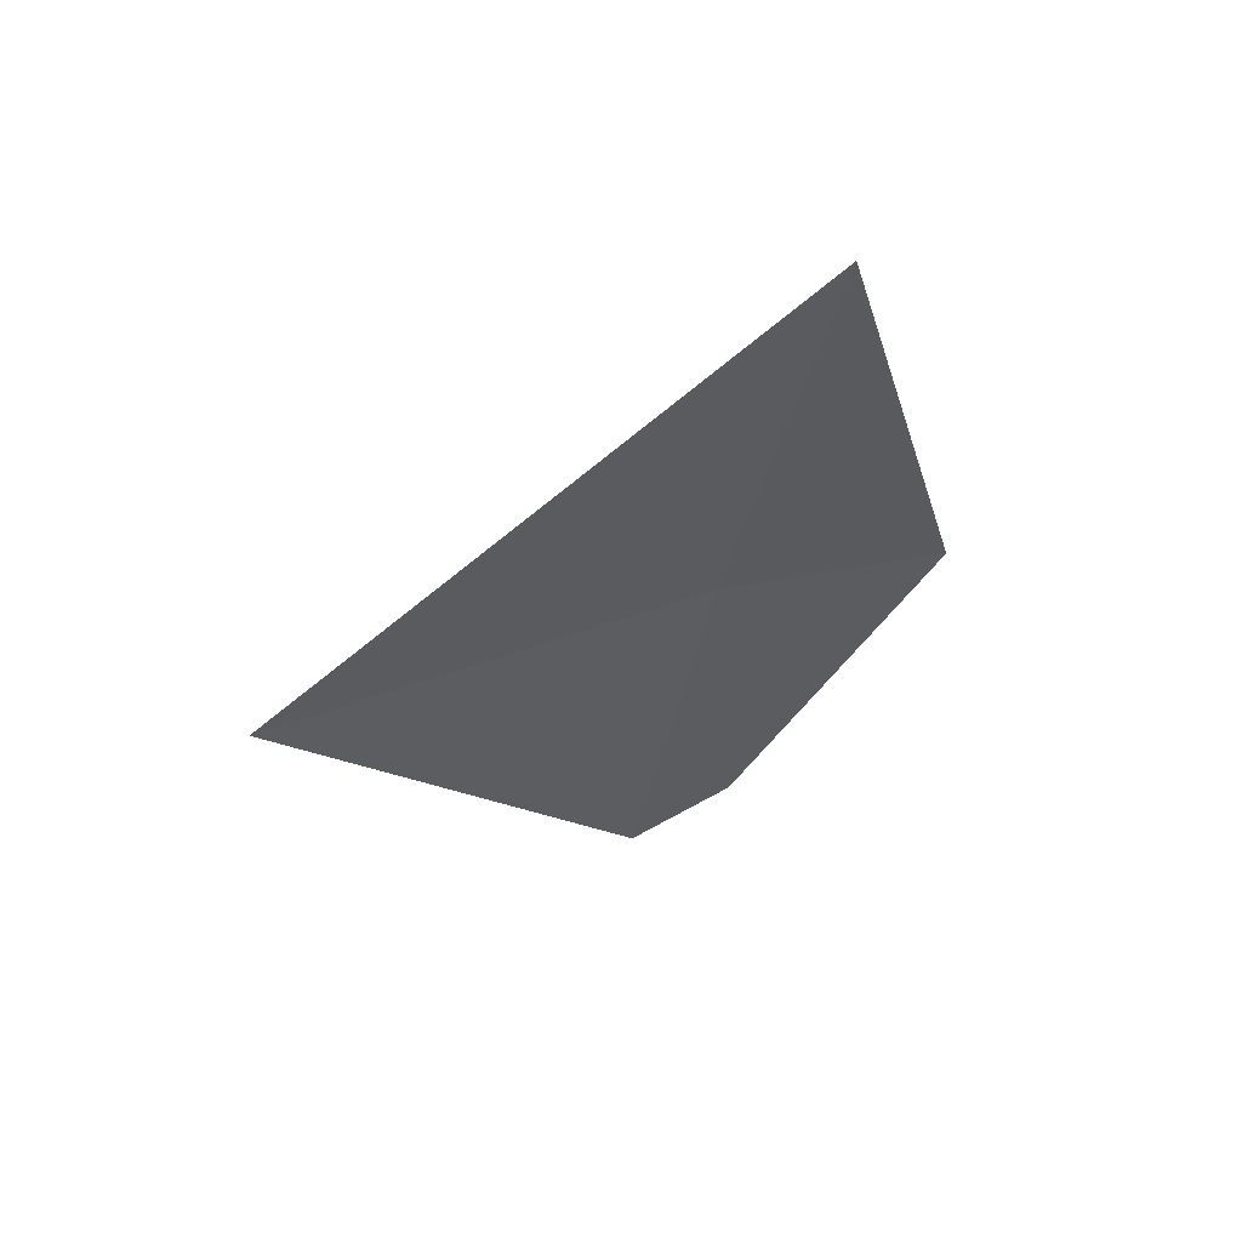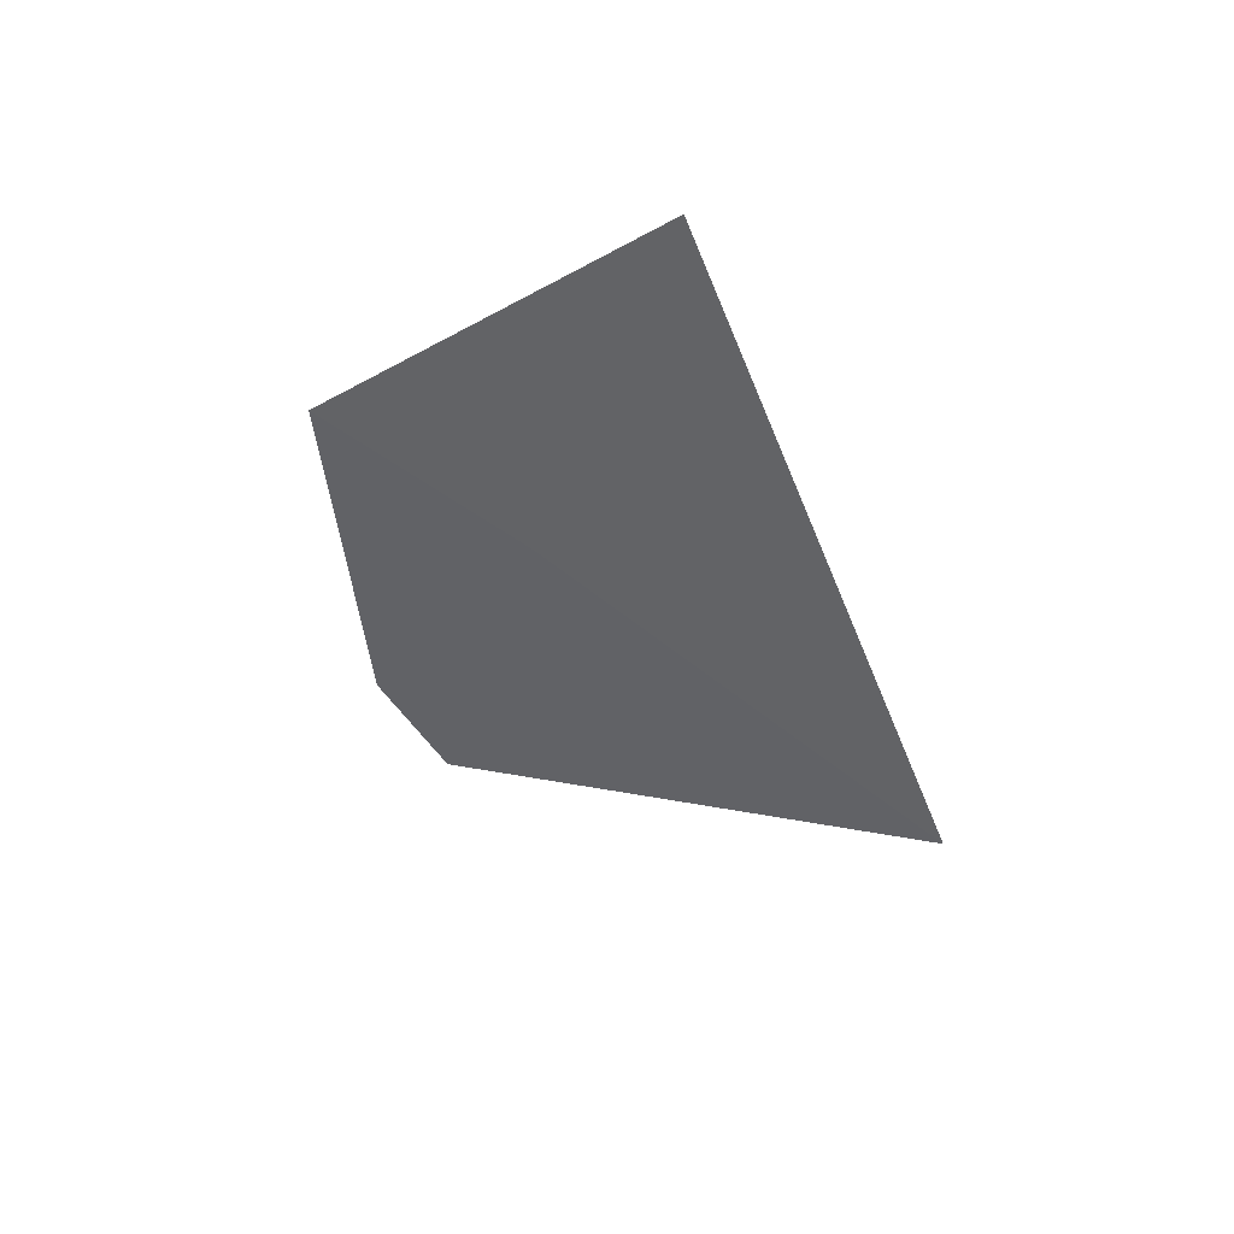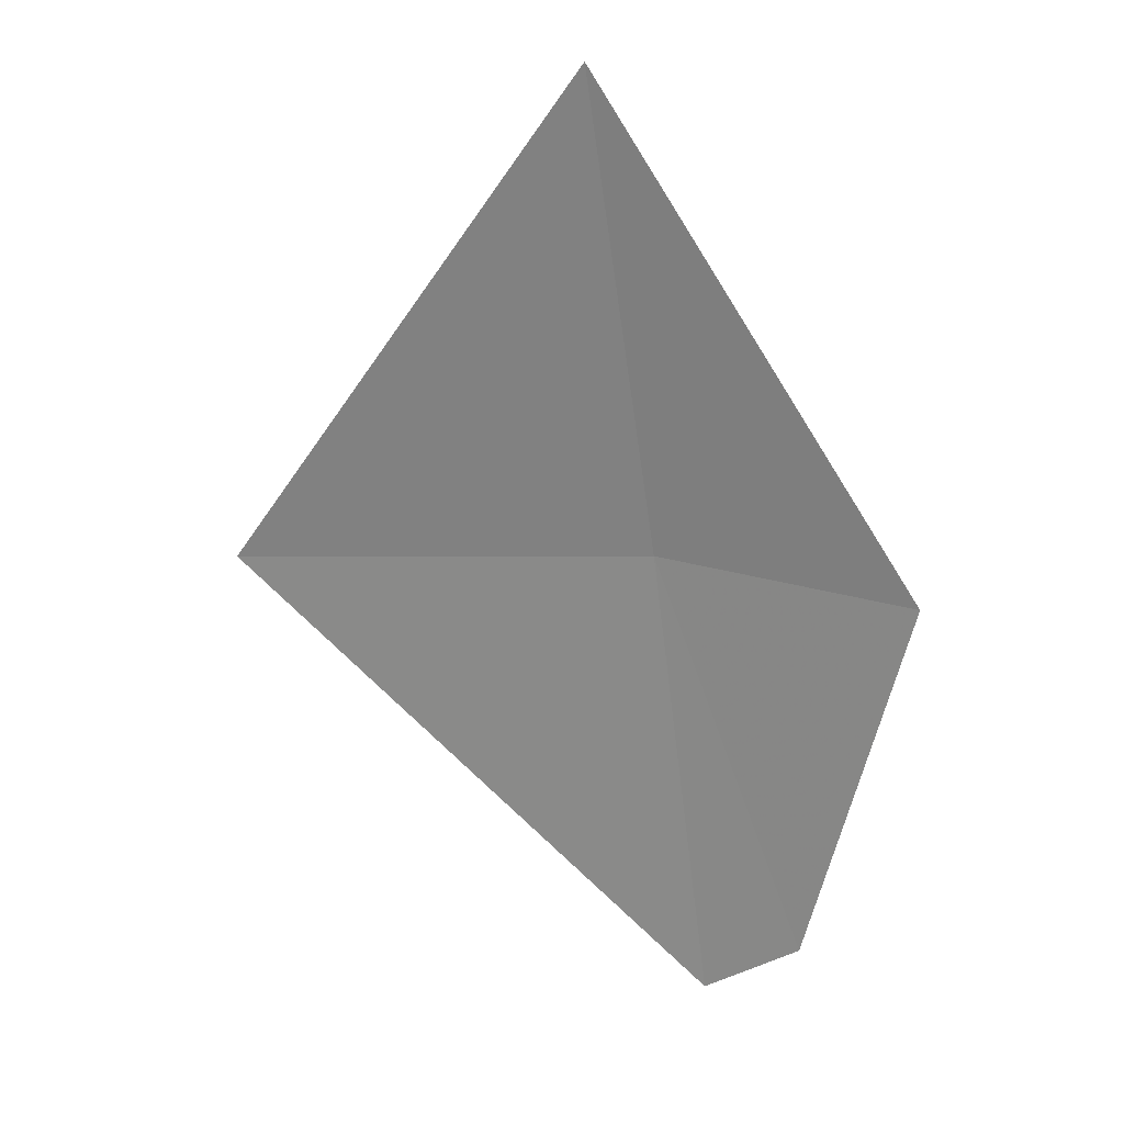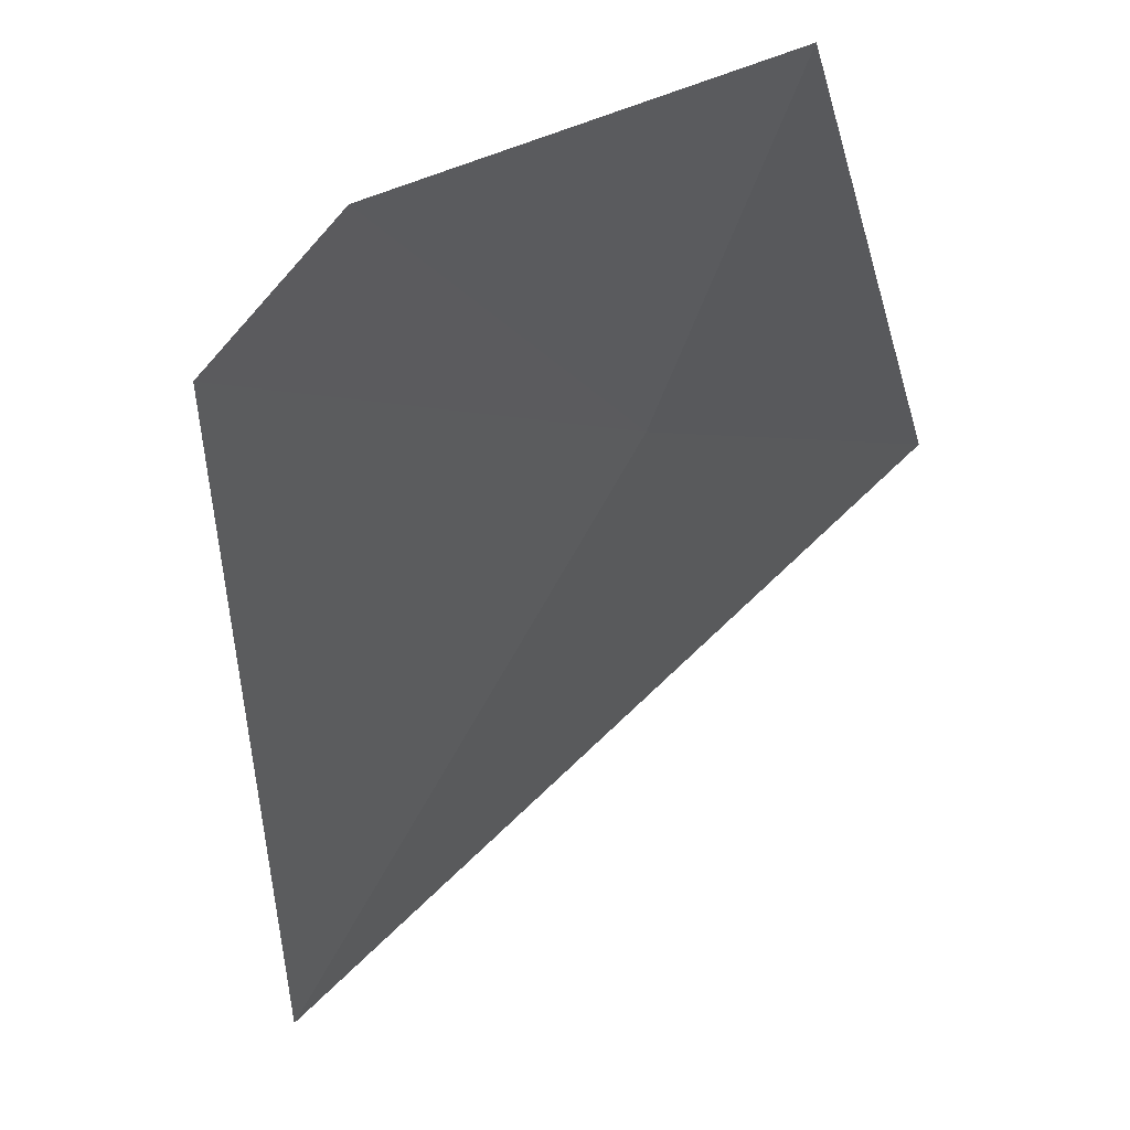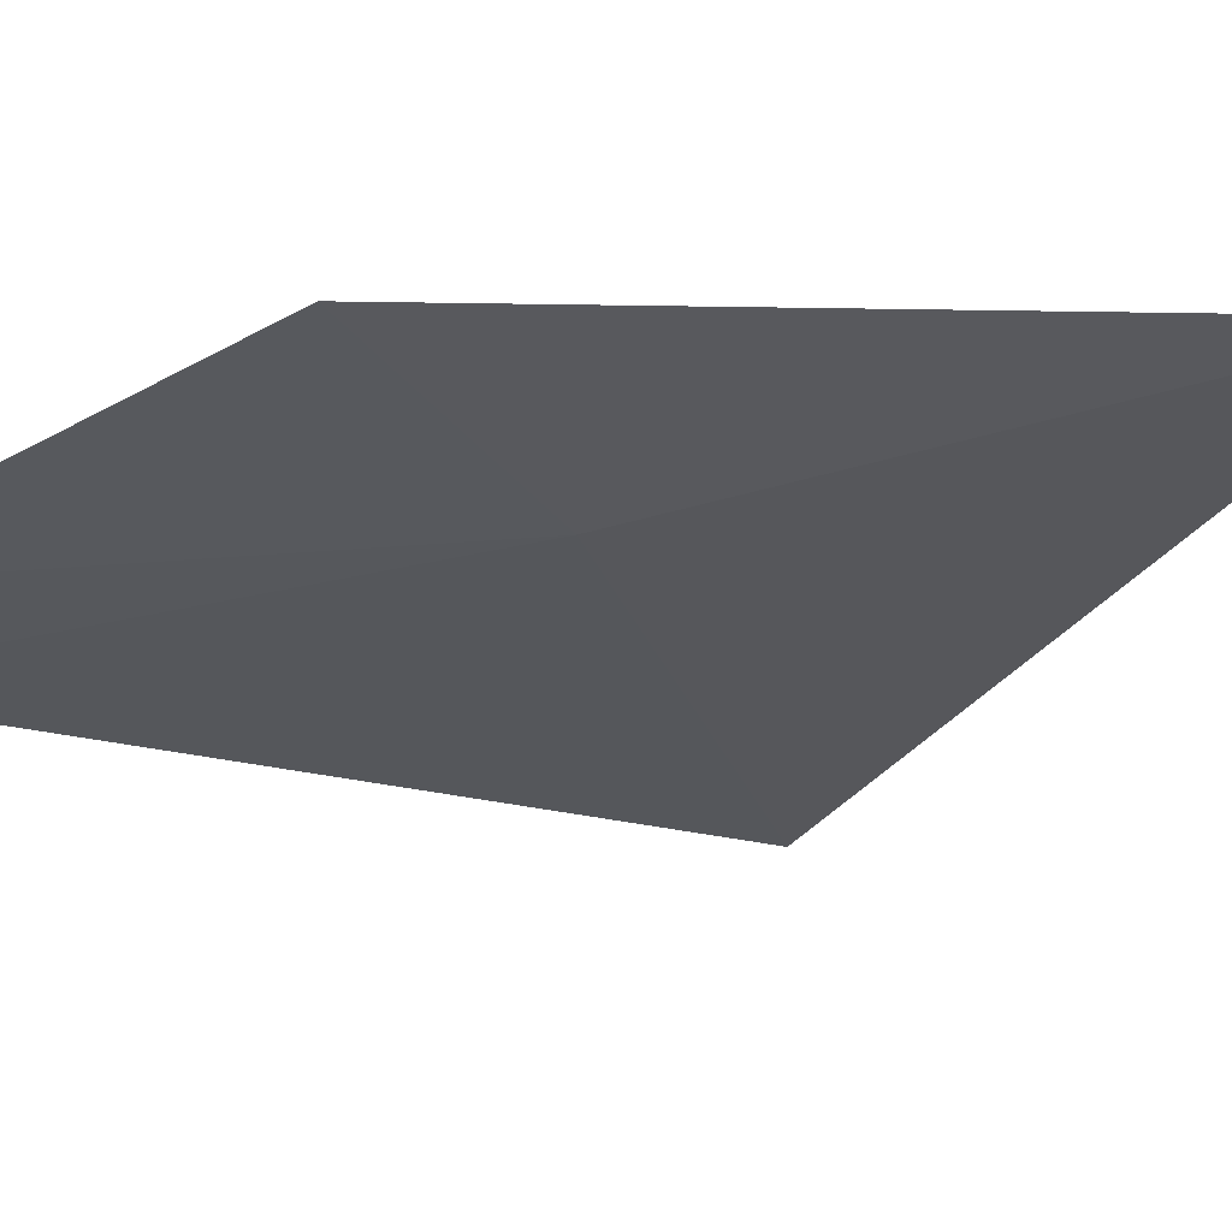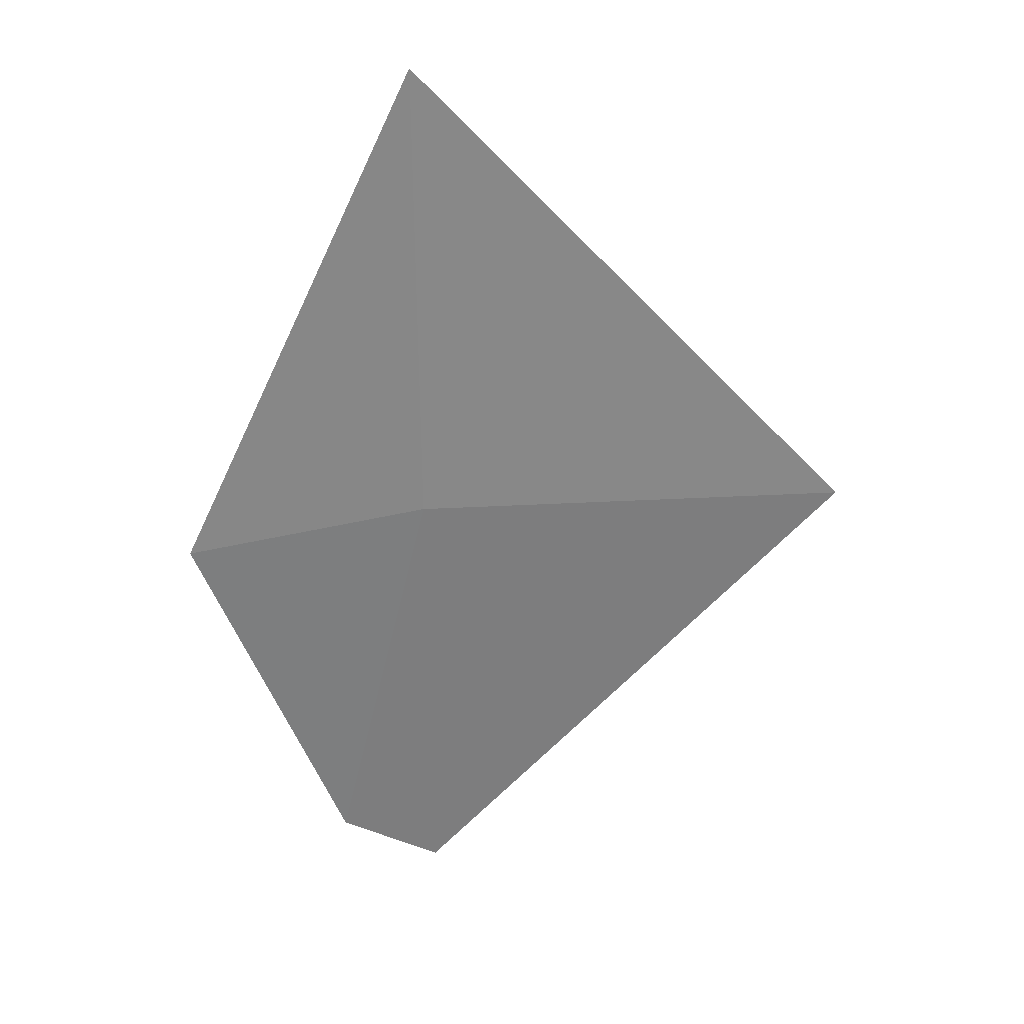
<metadata>
{"format":"obj","ext":"obj","renderer":"f3d","projection":"perspective","resolution":1024,"background":"white","views":[{"elev":37.5,"azim":107.3,"up":"+Z"},{"elev":79.4,"azim":-9.3,"up":"+Z"},{"elev":0.1,"azim":152.9,"up":"+Z"},{"elev":-17.4,"azim":-134.7,"up":"+Y"},{"elev":21.8,"azim":-65.6,"up":"+Y"},{"elev":52.2,"azim":-48.4,"up":"+Z"}]}
</metadata>
<code>
v -14.2 -13.13 26.94
v -13.35 -13.99 26.94
v -13.8 -12.77 28.11
v -14.7 -12.66 26.8
v -14.7 -13.21 25.85
v -14.54 -13.45 25.73
f 1 6 5
f 1 5 4
f 1 3 2
f 1 4 3
f 1 2 6

</code>
